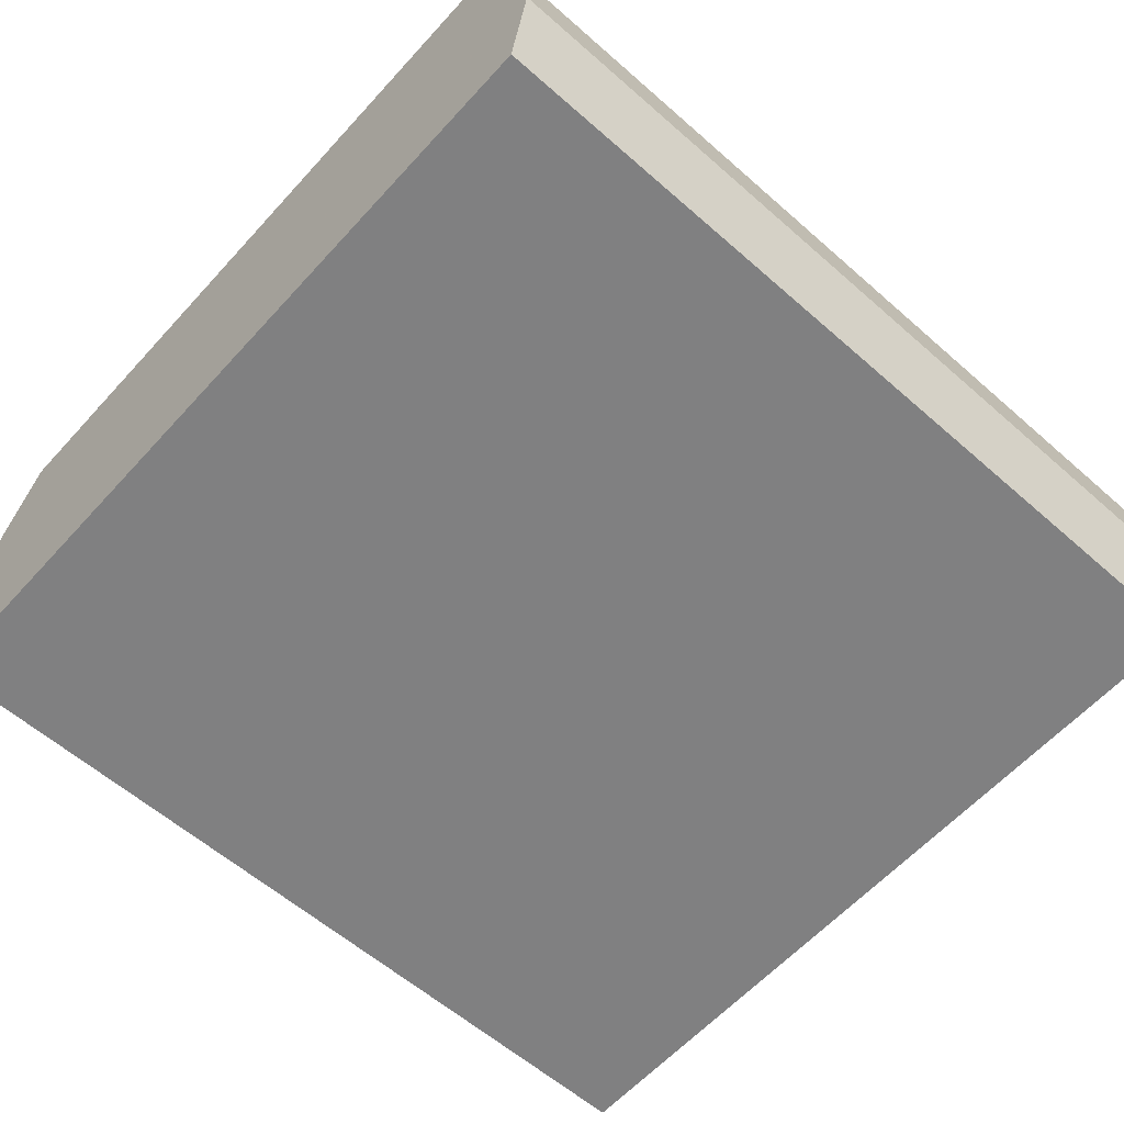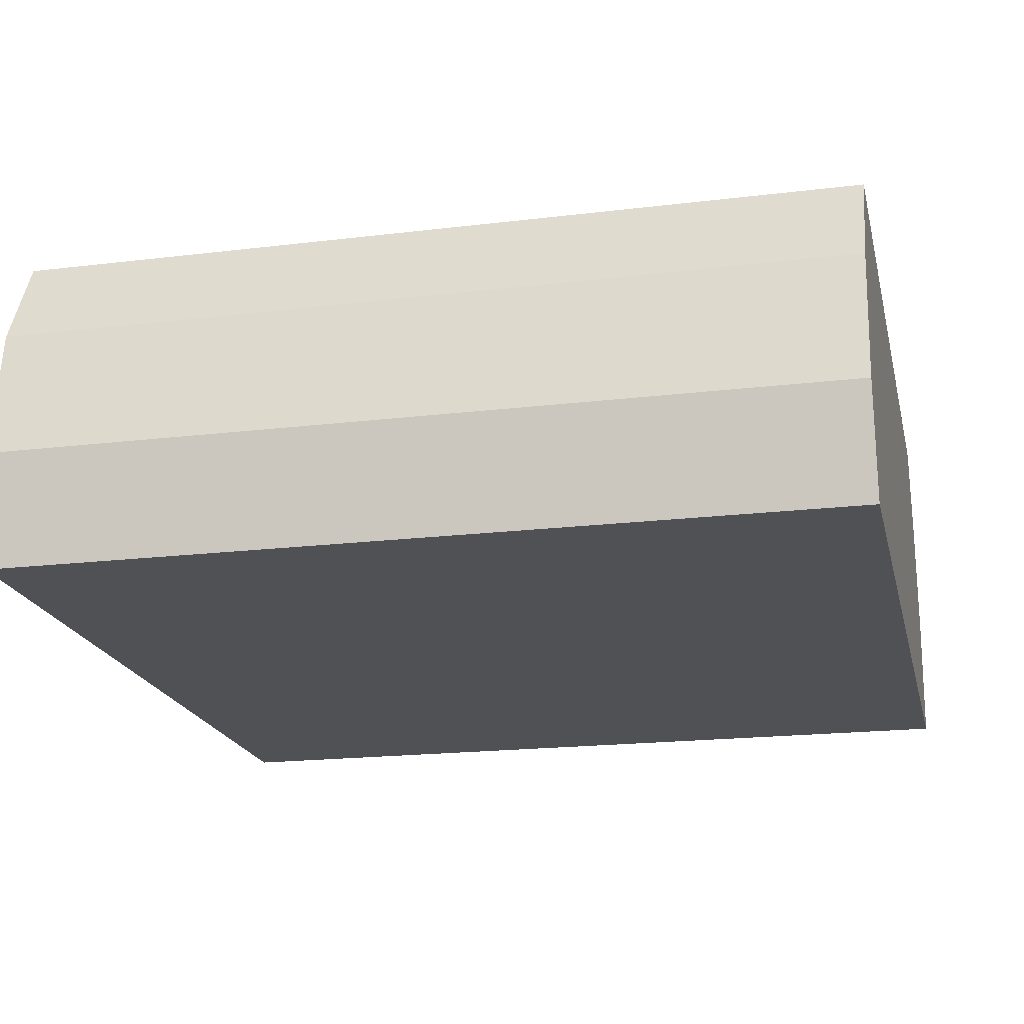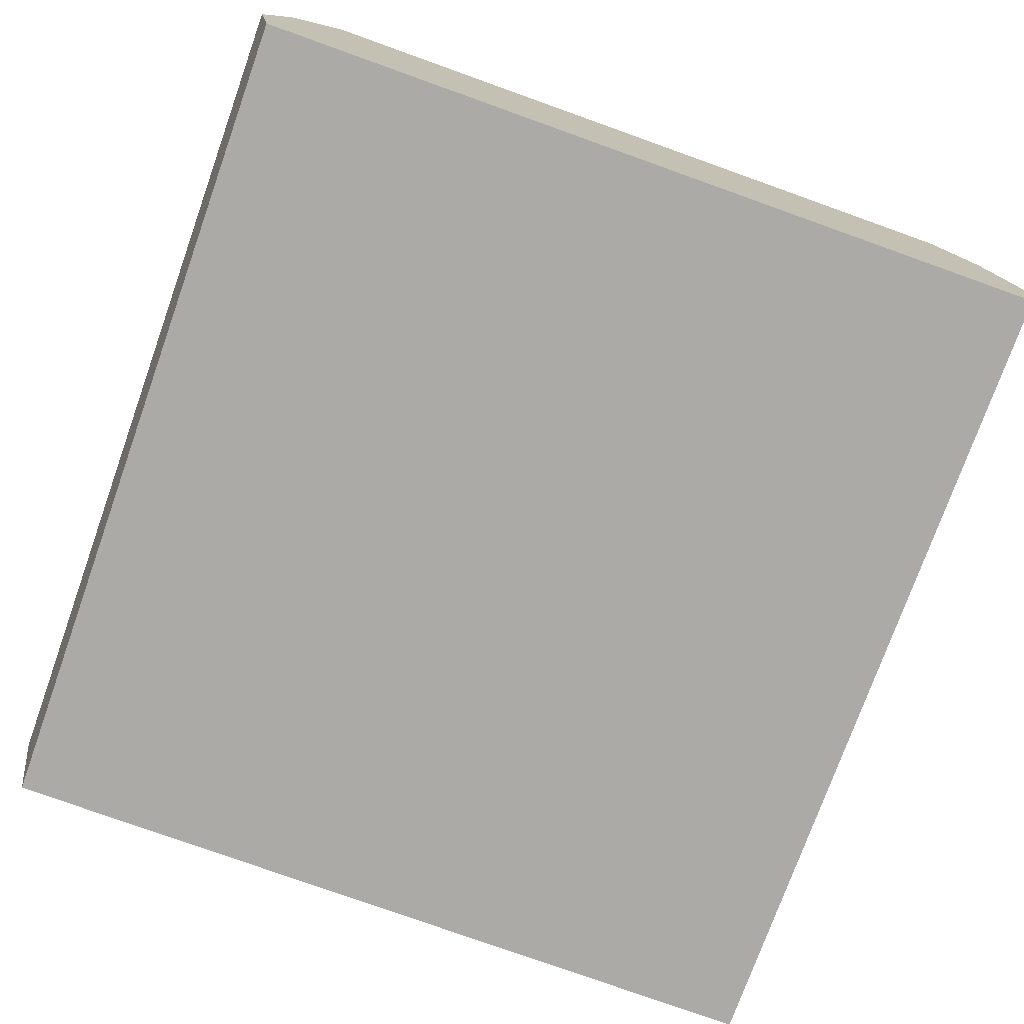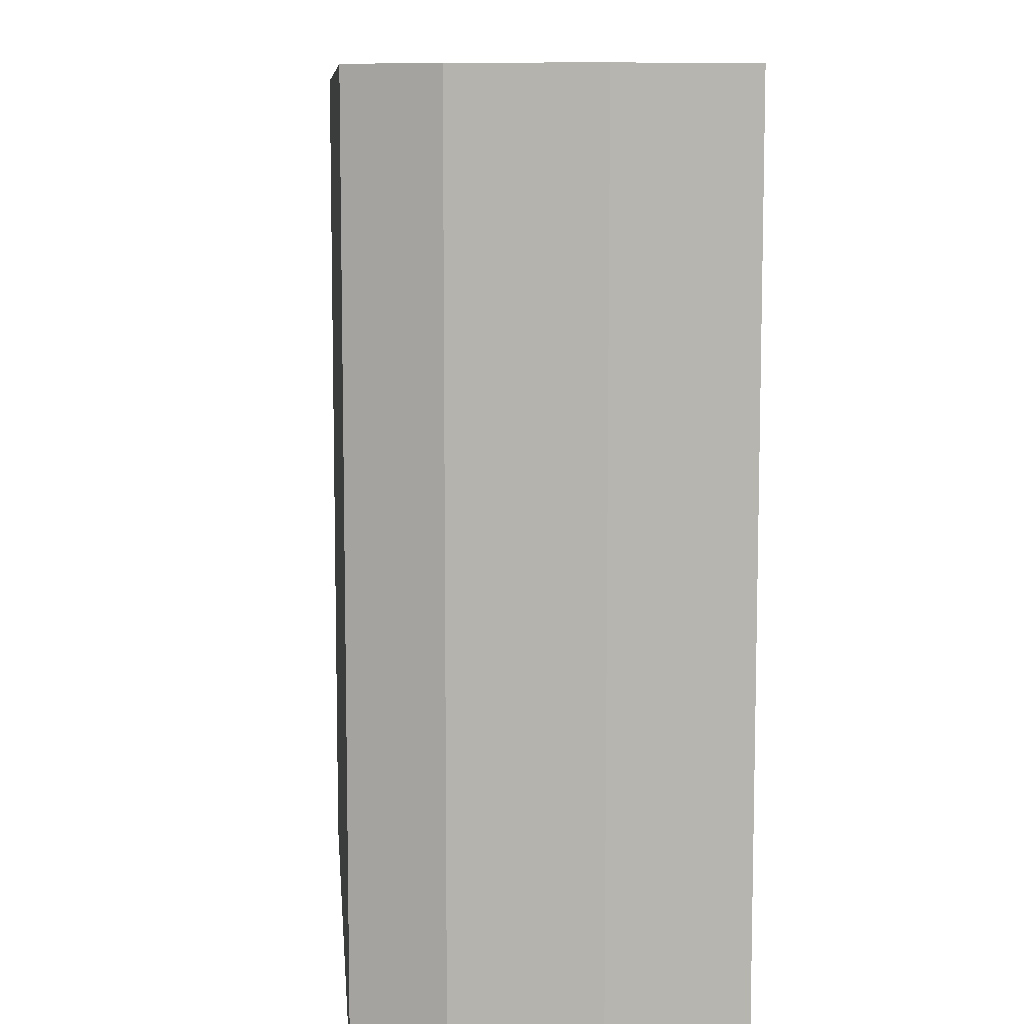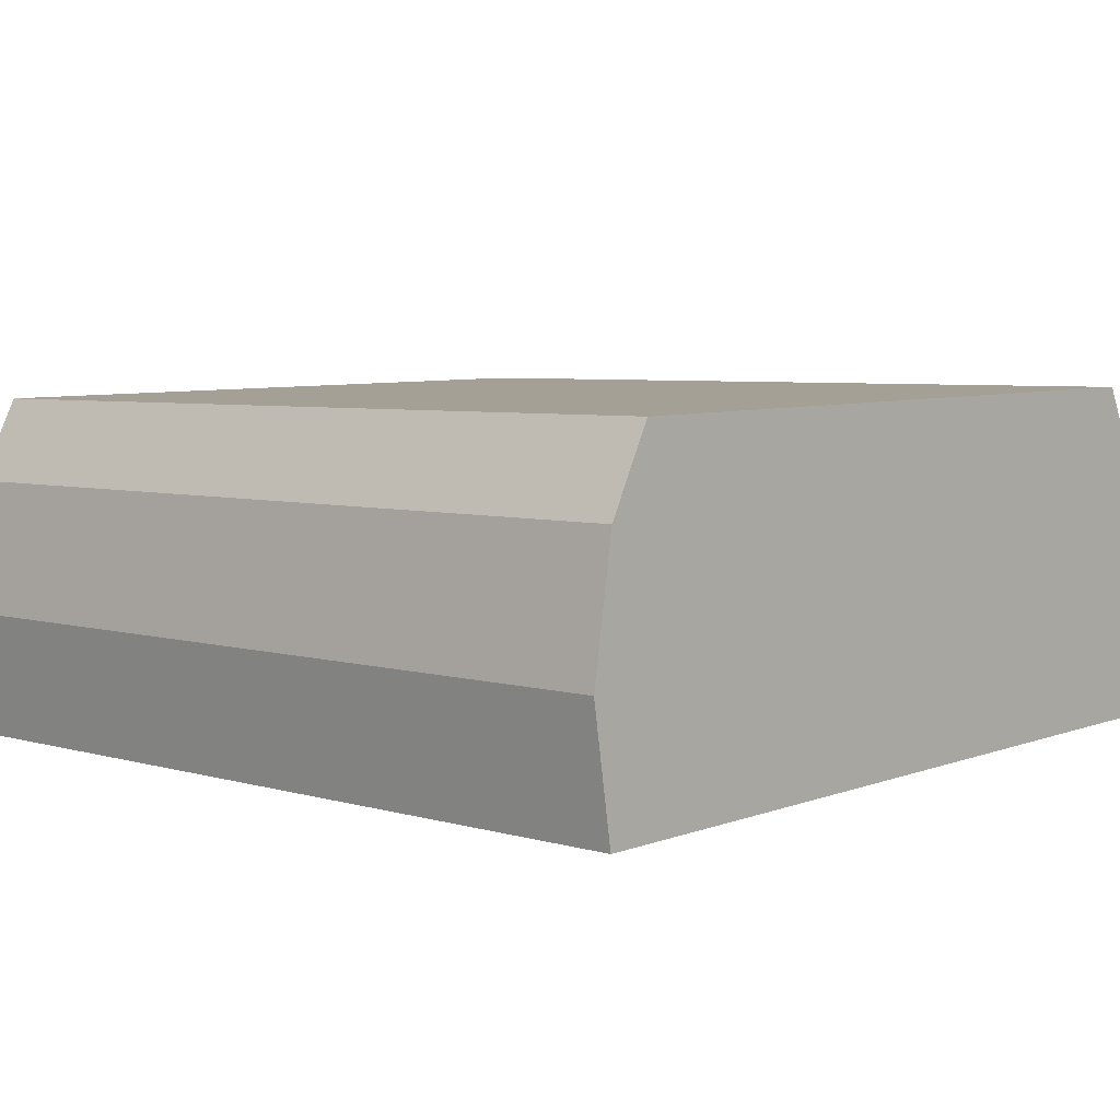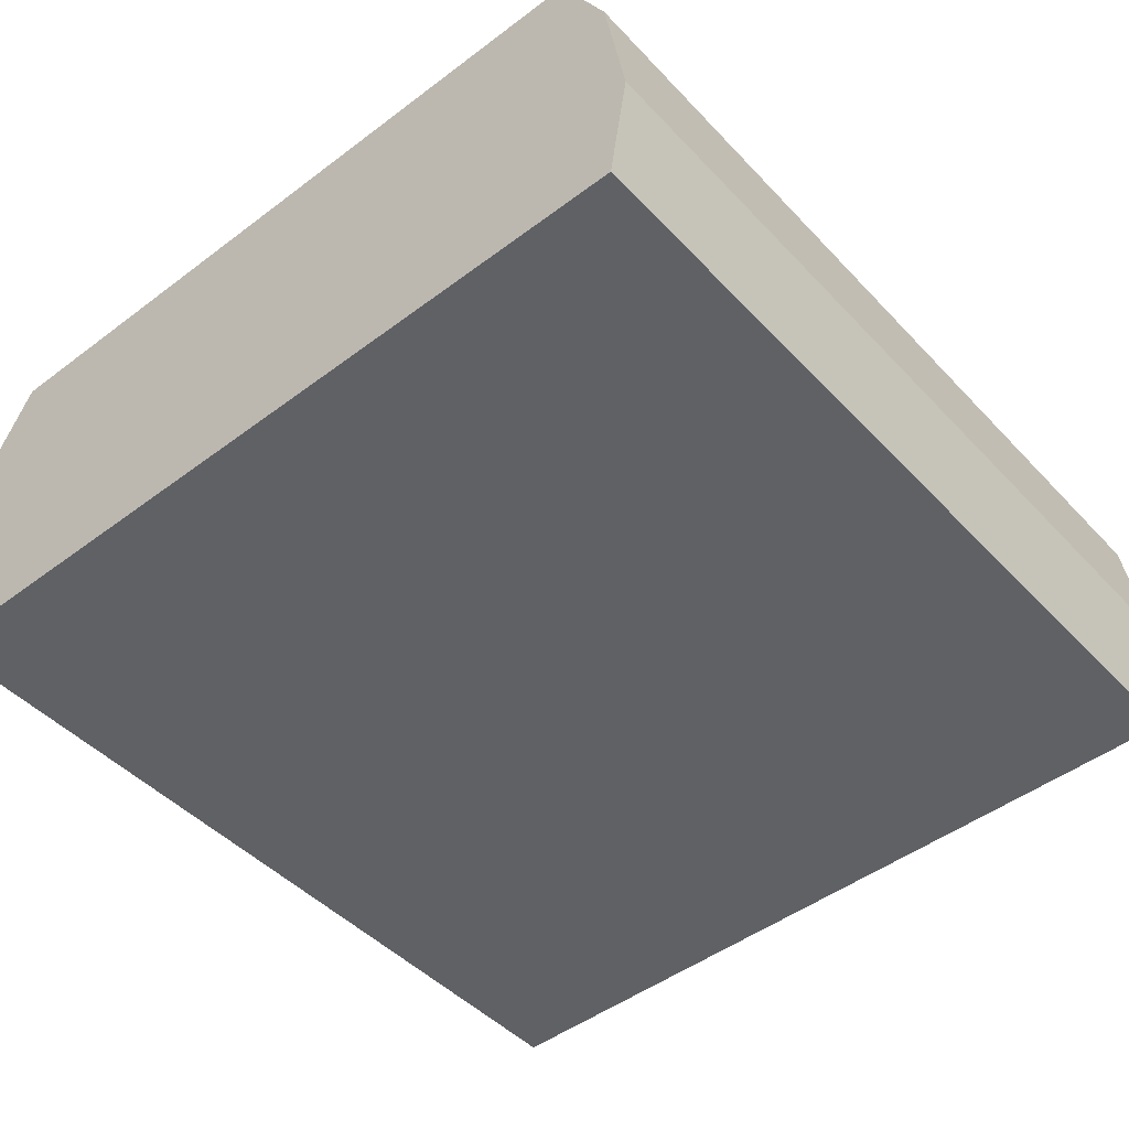
<metadata>
{"format":"obj","ext":"obj","renderer":"f3d","projection":"perspective","resolution":1024,"background":"white","views":[{"elev":-59.4,"azim":-132.1,"up":"+Z"},{"elev":-19.0,"azim":-77.0,"up":"+Z"},{"elev":-75.6,"azim":-19.6,"up":"+Z"},{"elev":8.9,"azim":86.2,"up":"+Y"},{"elev":5.3,"azim":132.5,"up":"+Z"},{"elev":-46.2,"azim":-139.8,"up":"+Z"}]}
</metadata>
<code>
o obj_0
v -28 		18 		22
v -27.58 		18 		19.34
v -8.474 		18 		19.01
v -8 		18 		22
v -8.49 		18 		25.09
v -9.473 		18 		27.02
v -26.38 		18 		27.32
v -27.51 		18 		25.09
v -28 		38 		22
v -27.58 		38 		19.34
v -8.474 		38 		19.01
v -8 		38 		22
v -27.51 		38 		25.09
v -26.38 		38 		27.32
v -9.473 		38 		27.02
v -8.49 		38 		25.09
g group_undefined
f 3 4 2
f 4 5 2
f 5 6 2
f 1 2 6
f 7 8 6
f 1 6 8
f 5 4 12
f 8 7 14
f 12 11 10
f 12 10 9
f 12 9 13
f 12 13 14
f 15 16 14
f 12 14 16
f 10 2 1
f 10 1 9
f 3 11 4
f 12 4 11
f 12 16 5
f 16 15 6
f 16 6 5
f 14 13 8
f 8 9 1
f 10 11 2
f 3 2 11
f 7 6 14
f 13 9 8
f 15 14 6

</code>
